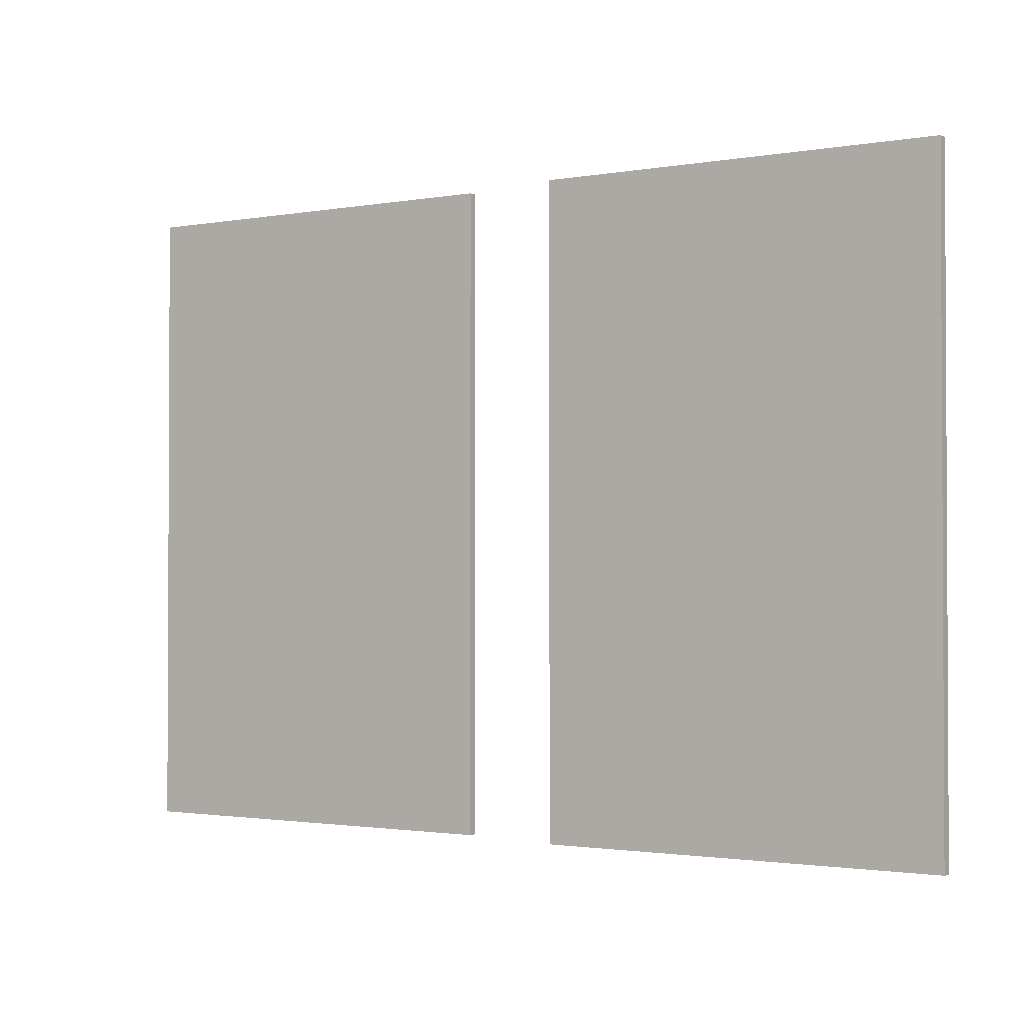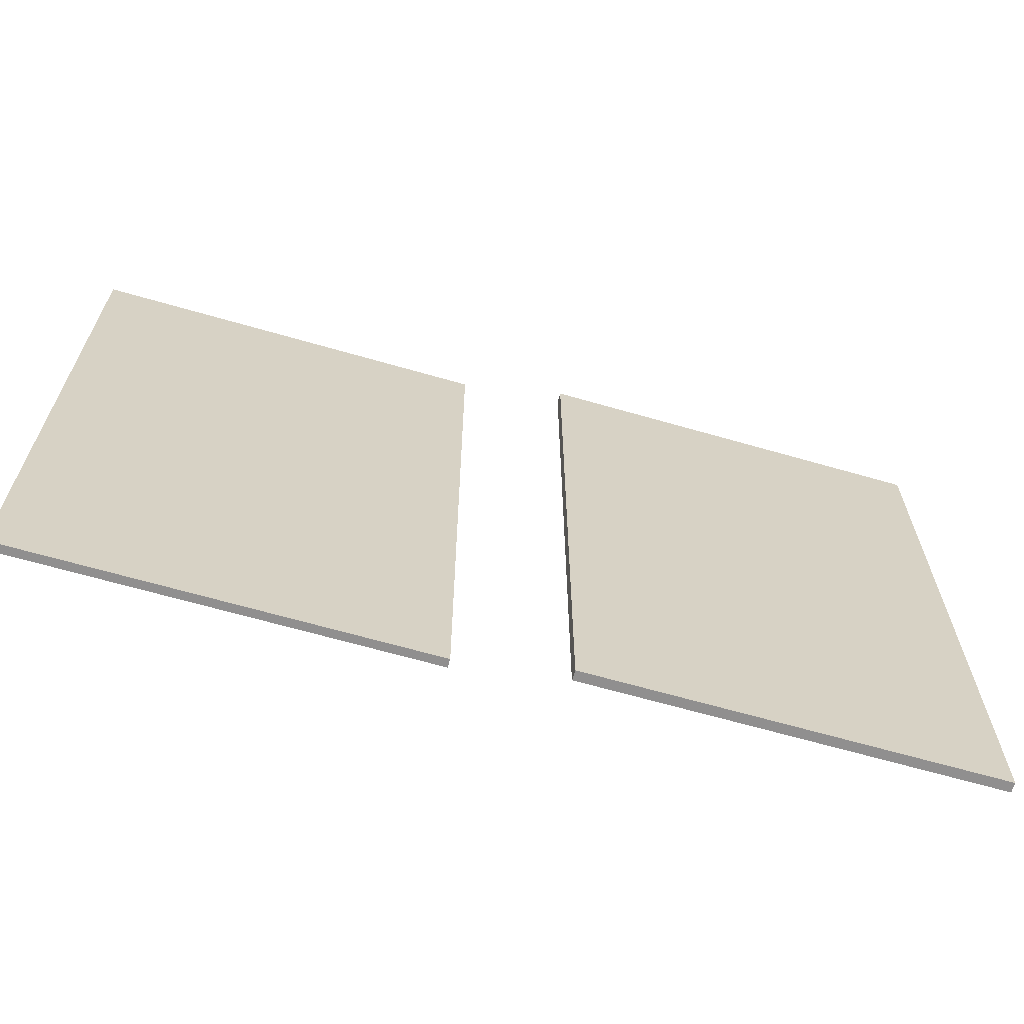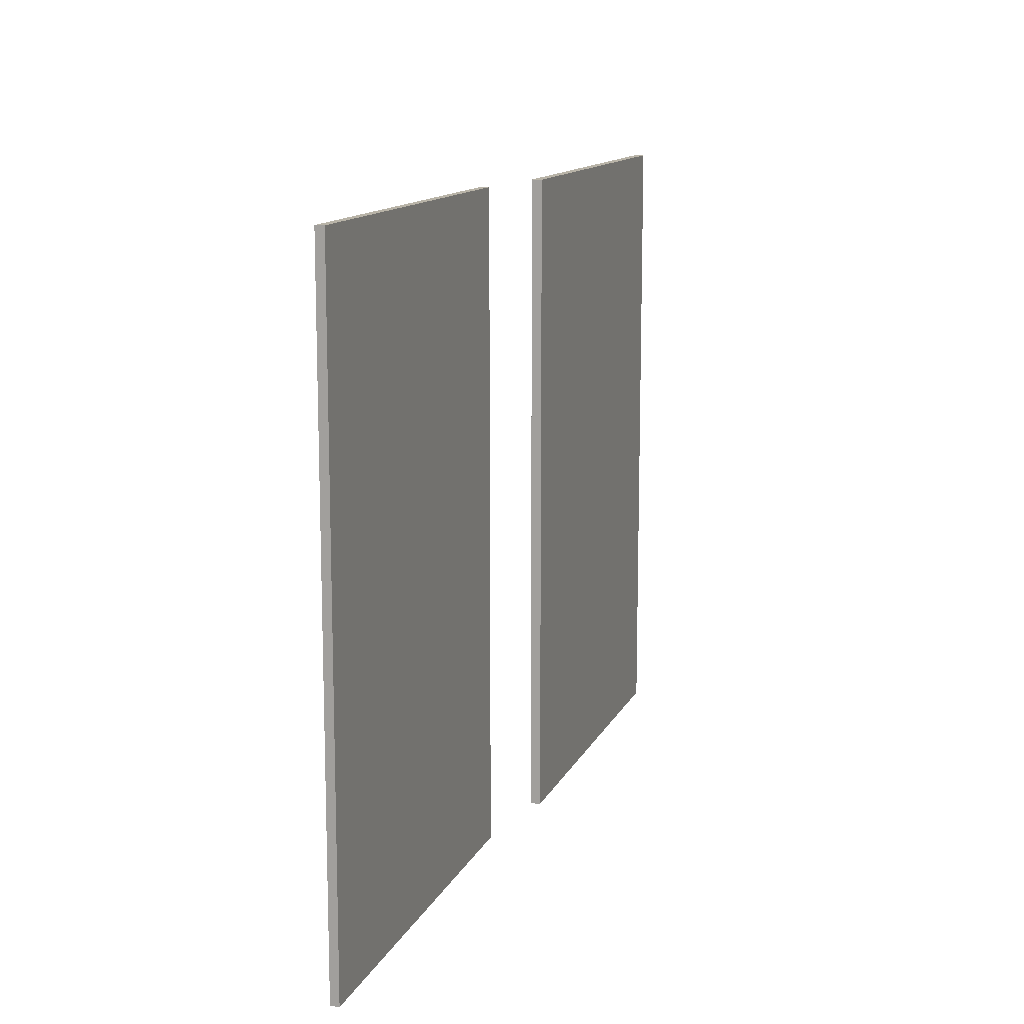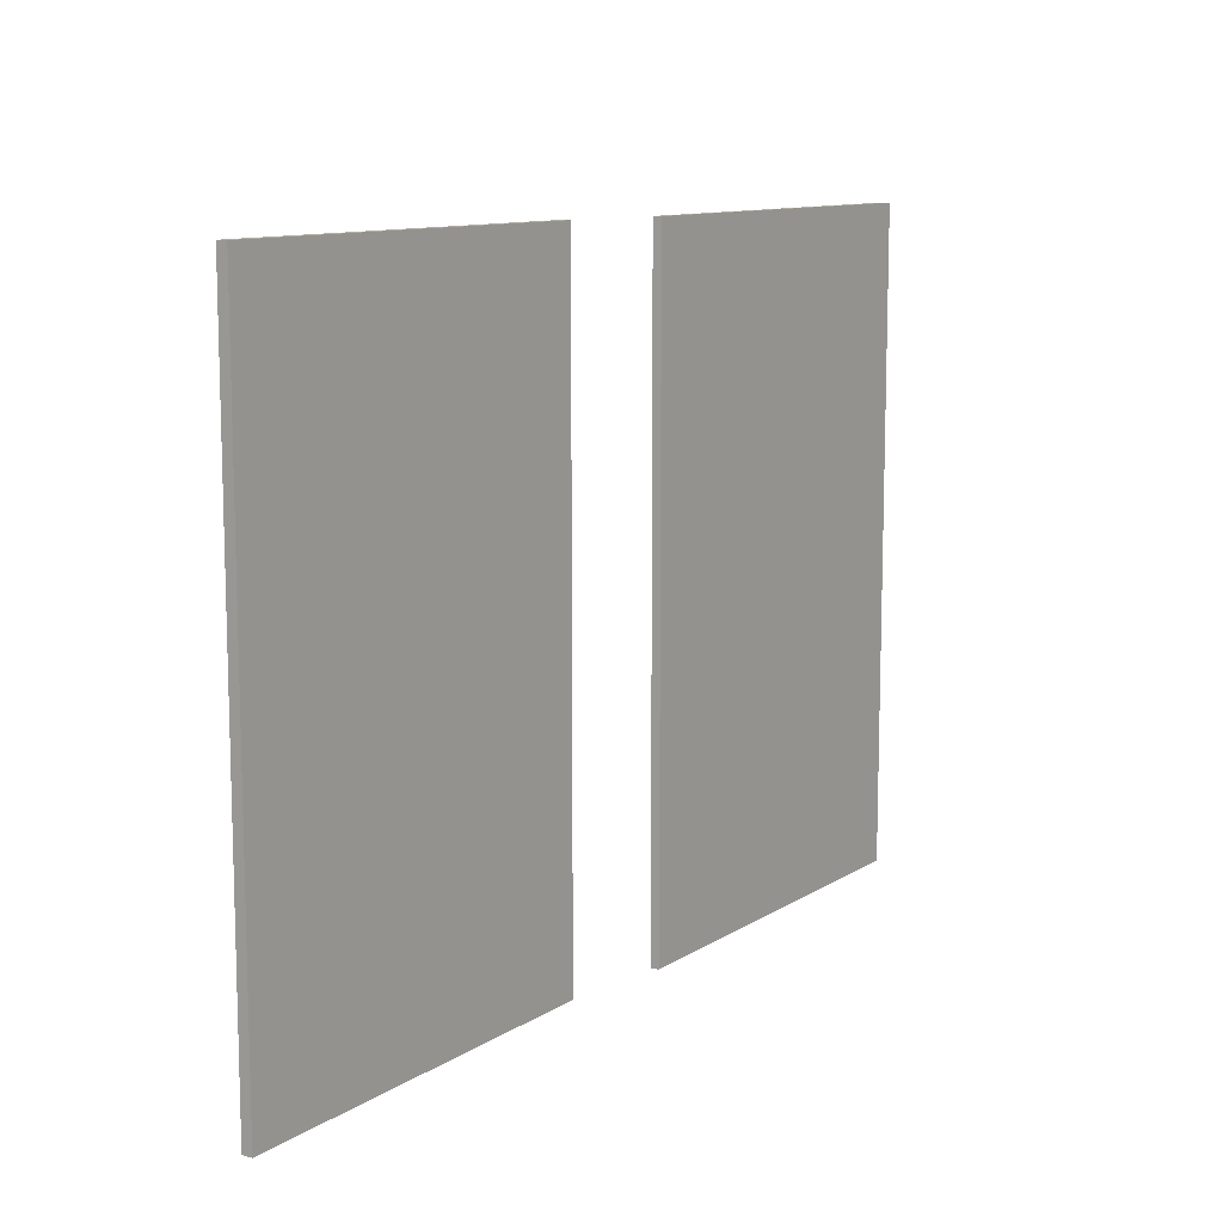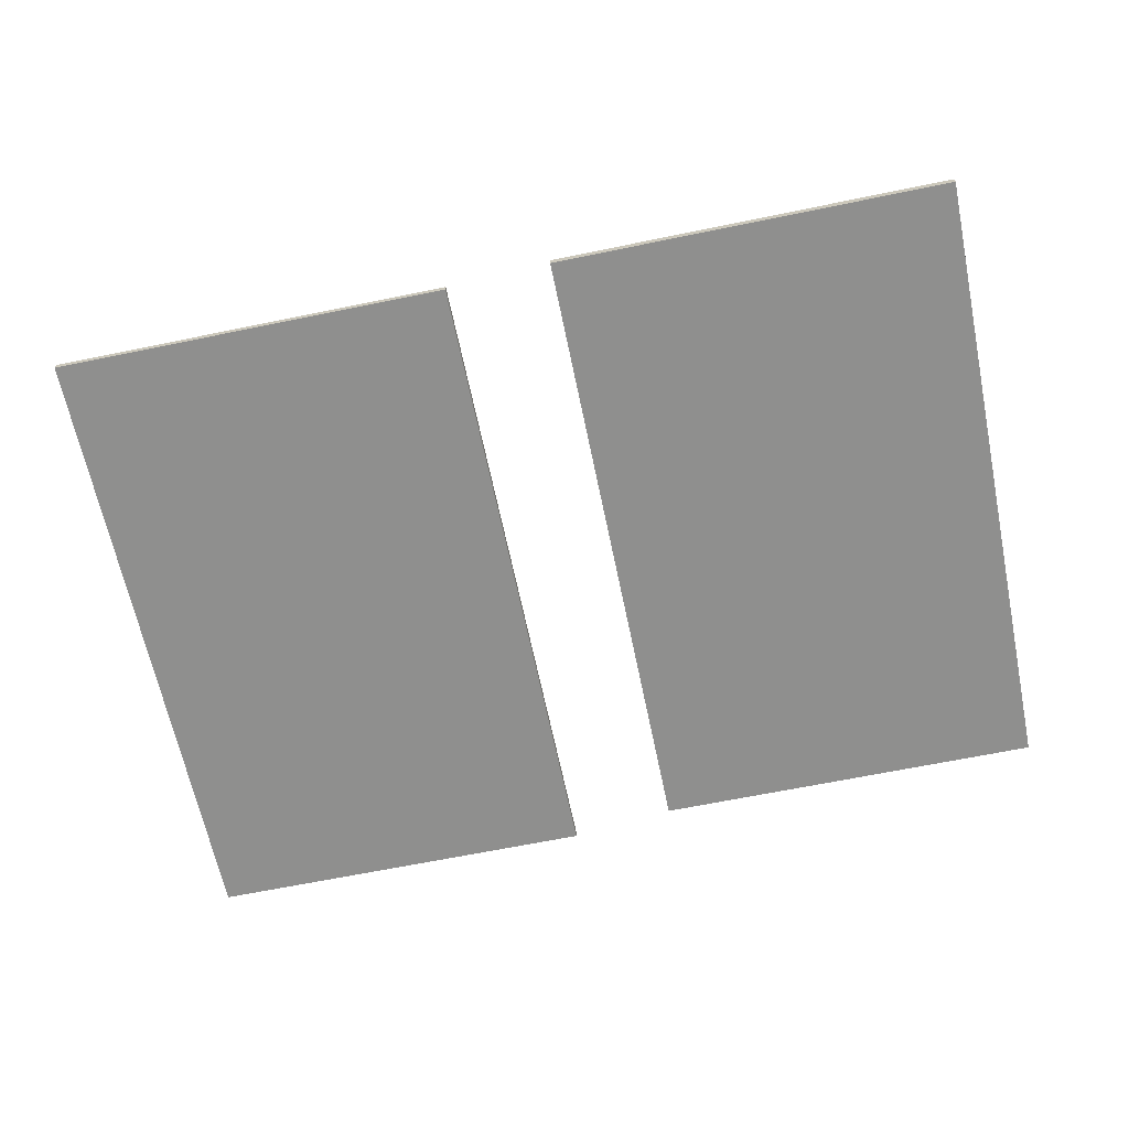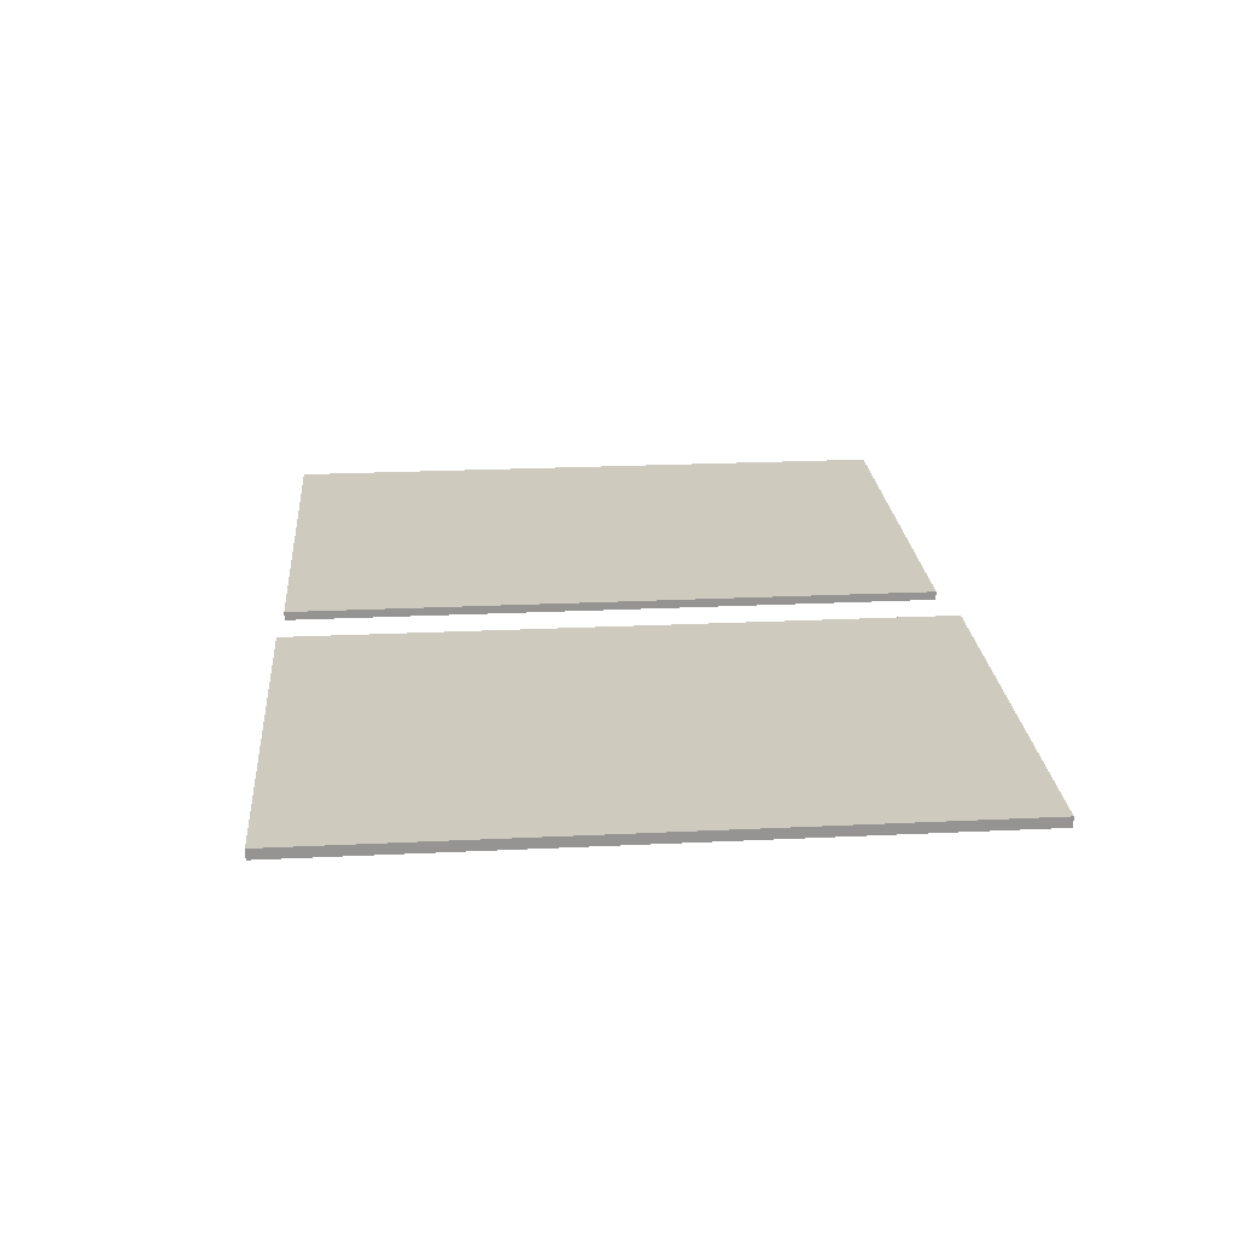
<metadata>
{"format":"obj","ext":"obj","renderer":"f3d","projection":"perspective","resolution":1024,"background":"white","views":[{"elev":-1.6,"azim":-147.1,"up":"+Z"},{"elev":-65.4,"azim":163.8,"up":"+Z"},{"elev":12.8,"azim":107.6,"up":"+Z"},{"elev":10.8,"azim":-56.5,"up":"+Z"},{"elev":-65.3,"azim":-168.3,"up":"+Y"},{"elev":23.2,"azim":-94.6,"up":"+Y"}]}
</metadata>
<code>
o MeshWindowSlider_48X36_0_GeomSubset_1
v 0.6096 -0.04063 0.4569
v 0.6096 -0.04063 -0.4575
v -0.6096 -0.04062 -0.4575
v -0.5788 -0.04062 -0.4262
v 0.5788 -0.04063 -0.4262
v 0.5788 -0.04063 0.4256
v 0.5788 0.04062 0.4256
v 0.5788 0.04062 -0.4262
v -0.5788 0.04063 -0.4262
v -0.6096 0.04063 -0.4575
v 0.6096 0.04062 -0.4575
v 0.6096 0.04062 0.4569
v -0.5788 0.04063 0.4256
v -0.5788 -0.04062 0.4256
v -0.6096 0.04063 0.4569
v -0.6096 -0.04062 0.4569
v -0.5788 0.03163 0.4256
v -0.5788 -0.03162 0.4256
v 0.5788 -0.03163 0.4256
v 0.5788 0.03162 0.4256
v 0.5788 0.03163 -0.4262
v 0.5788 -0.03163 -0.4262
v -0.5788 -0.03162 -0.4262
v -0.5788 0.03163 -0.4262
v -0.5788 0.03512 0.4256
v -0.5788 -0.03512 0.4256
v 0.5788 -0.03512 0.4256
v 0.5788 0.03512 0.4256
v 0.5788 0.03512 -0.4262
v 0.5788 -0.03512 -0.4262
v -0.5788 -0.03512 -0.4262
v -0.5788 0.03512 -0.4262
v -0.5431 0.03512 0.3892
v -0.5431 -0.03512 0.3892
v 0.5431 -0.03512 0.3892
v 0.5431 0.03512 0.3892
v 0.5431 0.03512 -0.3898
v 0.5431 -0.03512 -0.3898
v -0.5431 -0.03512 -0.3898
v -0.5431 0.03512 -0.3898
v -0.5431 0.02163 0.3892
v -0.5431 -0.02162 0.3892
v 0.5431 -0.02163 0.3892
v 0.5431 0.02162 0.3892
v 0.5431 0.02162 -0.3898
v 0.5431 -0.02163 -0.3898
v -0.5431 -0.02162 -0.3898
v -0.5431 0.02163 -0.3898
v -0.5788 0.02163 0.4256
v -0.5788 -0.02162 0.4256
v 0.5788 -0.02163 0.4256
v 0.5788 0.02162 0.4256
v 0.5788 0.02162 -0.4262
v 0.5788 -0.02163 -0.4262
v -0.5788 -0.02162 -0.4262
v -0.5788 0.02163 -0.4262
v -0.5779 0.02159 -0.4267
v 0 0.02158 -0.4267
v -0.5779 0.02159 0.4261
v 0 0.02158 0.4261
v -0.5779 1e-06 0.4261
v 0 0 0.4261
v -0.5779 1e-06 -0.4267
v 0 0 -0.4267
v -0.5179 0.02159 -0.3667
v -0.06 0.02158 -0.3667
v -0.06 0.02158 0.3661
v -0.5179 0.02159 0.3661
v -0.5179 1e-06 0.3661
v -0.06 0 0.3661
v -0.06 0 -0.3667
v -0.5179 1e-06 -0.3667
v 0 0 -0.4267
v 0.5768 -1e-06 -0.4267
v 0 0 0.4261
v 0.5768 -1e-06 0.4261
v 0 -0.02129 0.4261
v 0.5768 -0.02129 0.4261
v 0 -0.02129 -0.4267
v 0.5768 -0.02129 -0.4267
v 0.06 0 -0.3667
v 0.5168 -1e-06 -0.3667
v 0.5168 -1e-06 0.3661
v 0.06 0 0.3661
v 0.06 -0.02129 0.3661
v 0.5168 -0.02129 0.3661
v 0.5168 -0.02129 -0.3667
v 0.06 -0.02129 -0.3667
v -0.5179 0.01675 -0.3667
v -0.06 0.01675 -0.3667
v -0.06 0.01675 0.3661
v -0.5179 0.01675 0.3661
v -0.5179 0.005302 0.3661
v -0.06 0.005302 0.3661
v -0.06 0.005302 -0.3667
v -0.5179 0.005302 -0.3667
v 0.06 -0.01502 0.3661
v 0.5168 -0.01502 0.3661
v 0.5168 -0.01502 -0.3667
v 0.06 -0.01502 -0.3667
v 0.06 -0.005297 -0.3667
v 0.5168 -0.005297 -0.3667
v 0.5168 -0.005297 0.3661
v 0.06 -0.005297 0.3661
v 0 0.02143 -0.04677
v 0.007429 0.02143 -0.04677
v 0 0.02143 0.04689
v 0.007429 0.02143 0.04689
v 0 0.000965 0.05306
v 0.007429 0.000965 0.05306
v 0 0.000965 -0.05294
v 0.007429 0.000965 -0.05294
v 0.007429 0.02143 0.02852
v 0 0.02143 0.02852
v 0 0.000965 0.03417
v 0.007429 0.000965 0.03417
v 0.007429 0.02143 -0.02841
v 0 0.02143 -0.02841
v 0 0.000965 -0.03406
v 0.007429 0.000965 -0.03406
v 0.01319 0.000965 -0.03406
v 0.01319 0.02143 -0.02841
v 0.01319 0.000965 0.03417
v 0.01319 0.02143 0.02852
v 0.01988 0.005384 0.009138
v 0.01988 0.001547 0.0053
v 0.01988 0.000142 5.8e-05
v 0.01988 0.001729 -0.005184
v 0.01988 0.01063 -0.005184
v 0.01988 0.01952 -0.005184
v 0.01988 0.02111 5.8e-05
v 0.01988 0.01971 0.0053
v 0.01988 0.01587 0.009138
v 0.01988 0.01063 0.01054
v 0.01319 0.005384 0.009138
v 0.01319 0.001547 0.0053
v 0.01319 0.000142 5.8e-05
v 0.01319 0.001729 -0.005184
v 0.01319 0.01063 -0.005184
v 0.01319 0.01952 -0.005184
v 0.01319 0.02111 5.8e-05
v 0.01319 0.01971 0.0053
v 0.01319 0.01587 0.009138
v 0.01319 0.01063 0.01054
v 0.01988 0.01063 5.8e-05
v 0.01319 0.01063 5.8e-05
v 0.02096 0.007221 -0.06012
v 0.01653 0.007221 -0.06012
v 0.02096 0.01063 -0.06012
v 0.01653 0.01063 -0.06012
v 0.02096 0.01403 -0.06012
v 0.01653 0.01403 -0.06012
v 0.01942 0.008327 -0.08223
v 0.01653 0.008327 -0.08223
v 0.01942 0.01063 -0.08223
v 0.01653 0.01063 -0.08223
v 0.01942 0.01293 -0.08223
v 0.01653 0.01293 -0.08223
v 0.006115 0.007221 -0.06255
v 0.006115 0.01063 -0.06255
v 0.006115 0.008327 -0.07969
v 0.006115 0.01063 -0.07969
v 0.006115 0.01403 -0.06255
v 0.006115 0.01293 -0.07969
v 0.01653 0.01523 -0.04665
v 0.02071 0.01523 -0.04665
v 0.02071 0.01063 -0.04665
v 0.02071 0.006027 -0.04665
v 0.01653 0.006027 -0.04665
v 0.01653 0.01063 -0.04665
f 89 90 91 92
f 93 94 95 96
f 90 89 96 95
f 89 92 93 96
f 92 91 94 93
f 91 90 95 94
f 97 98 99 100
f 101 102 103 104
f 98 97 104 103
f 97 100 101 104
f 100 99 102 101
f 99 98 103 102

</code>
